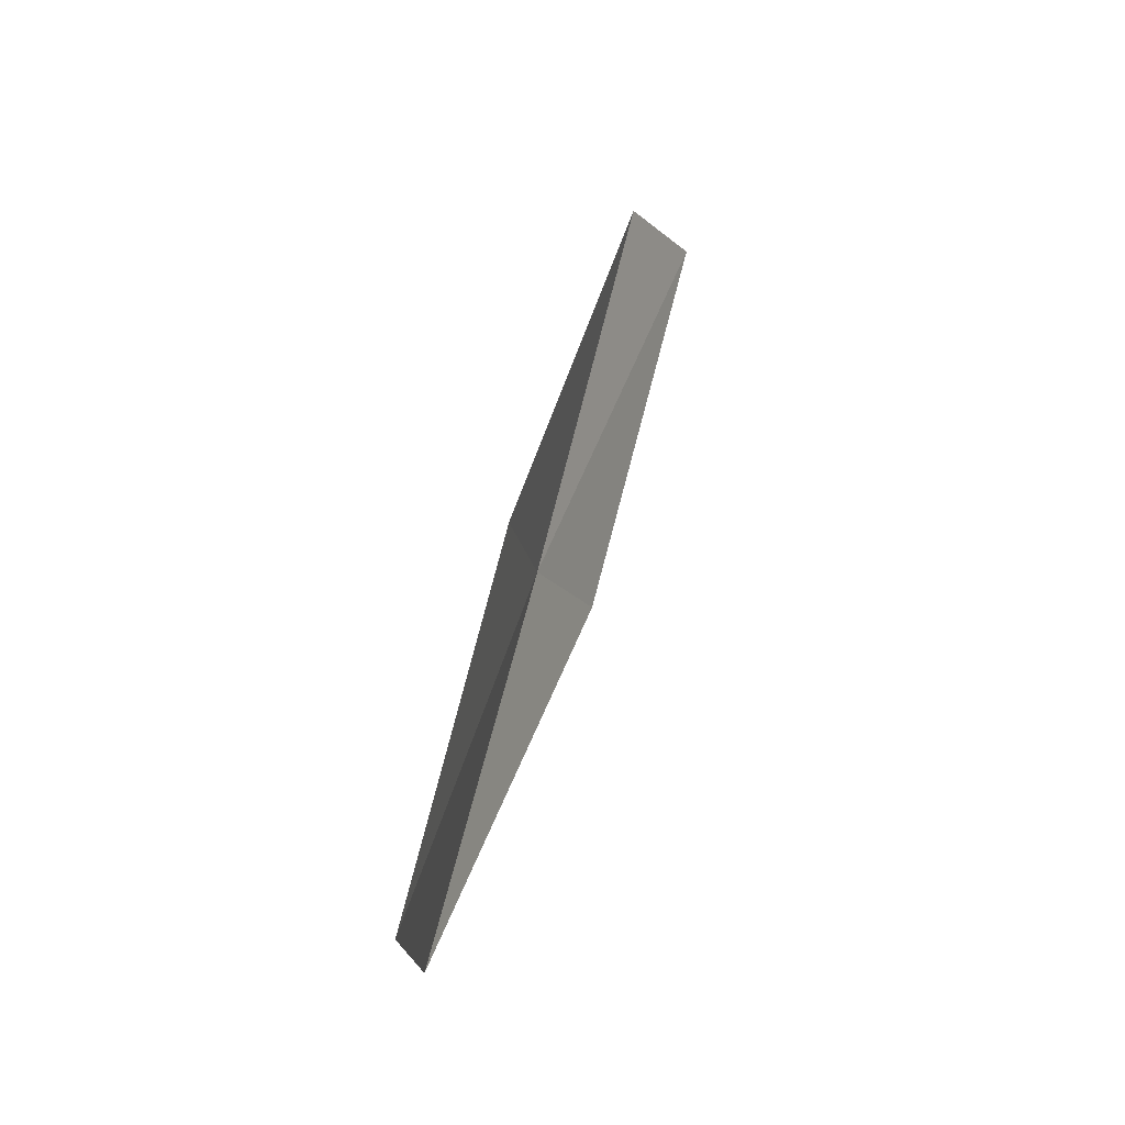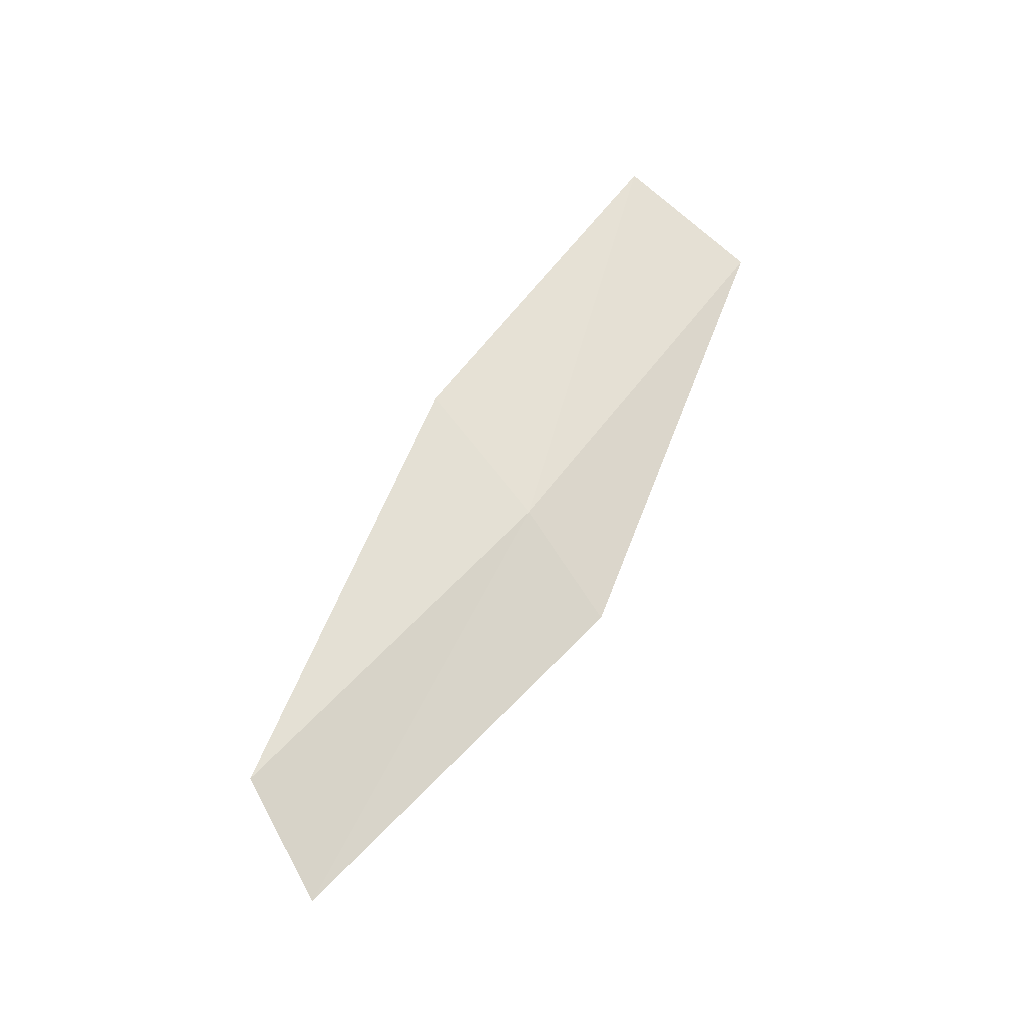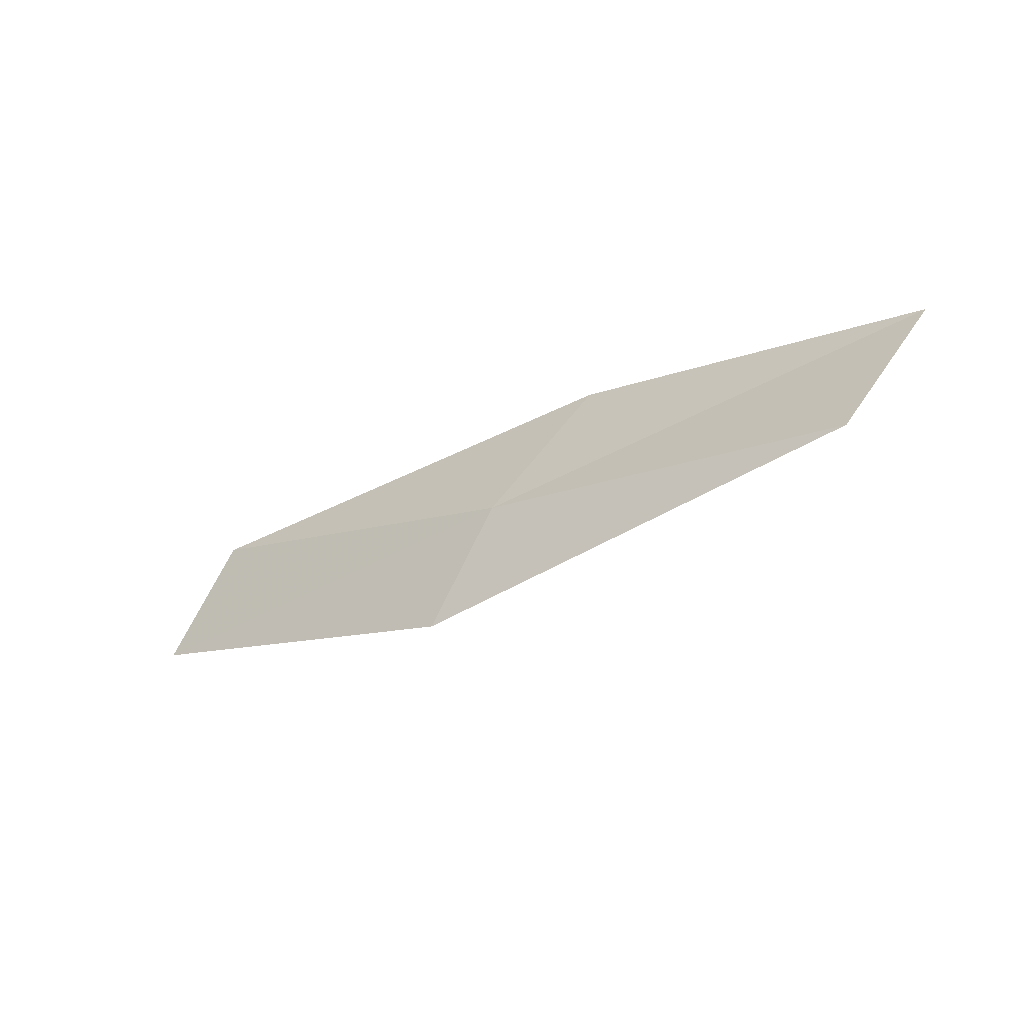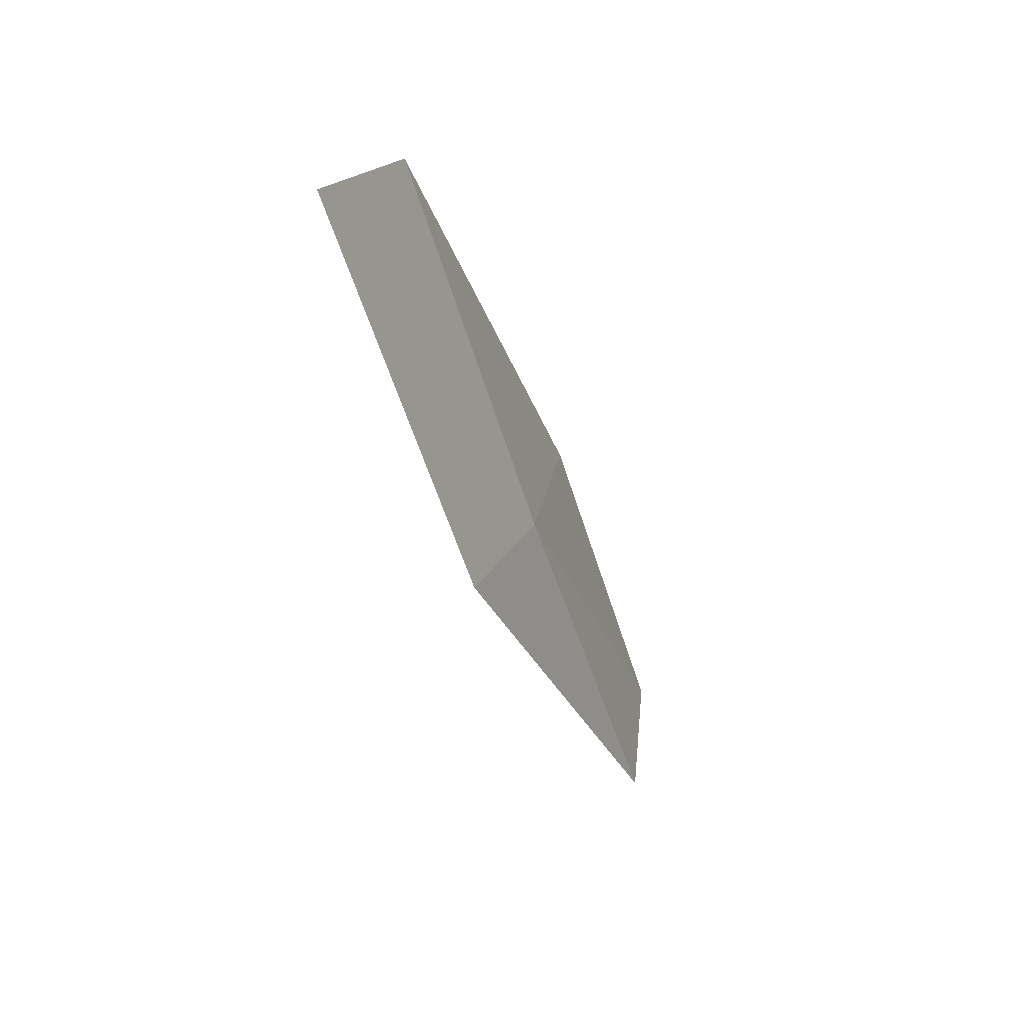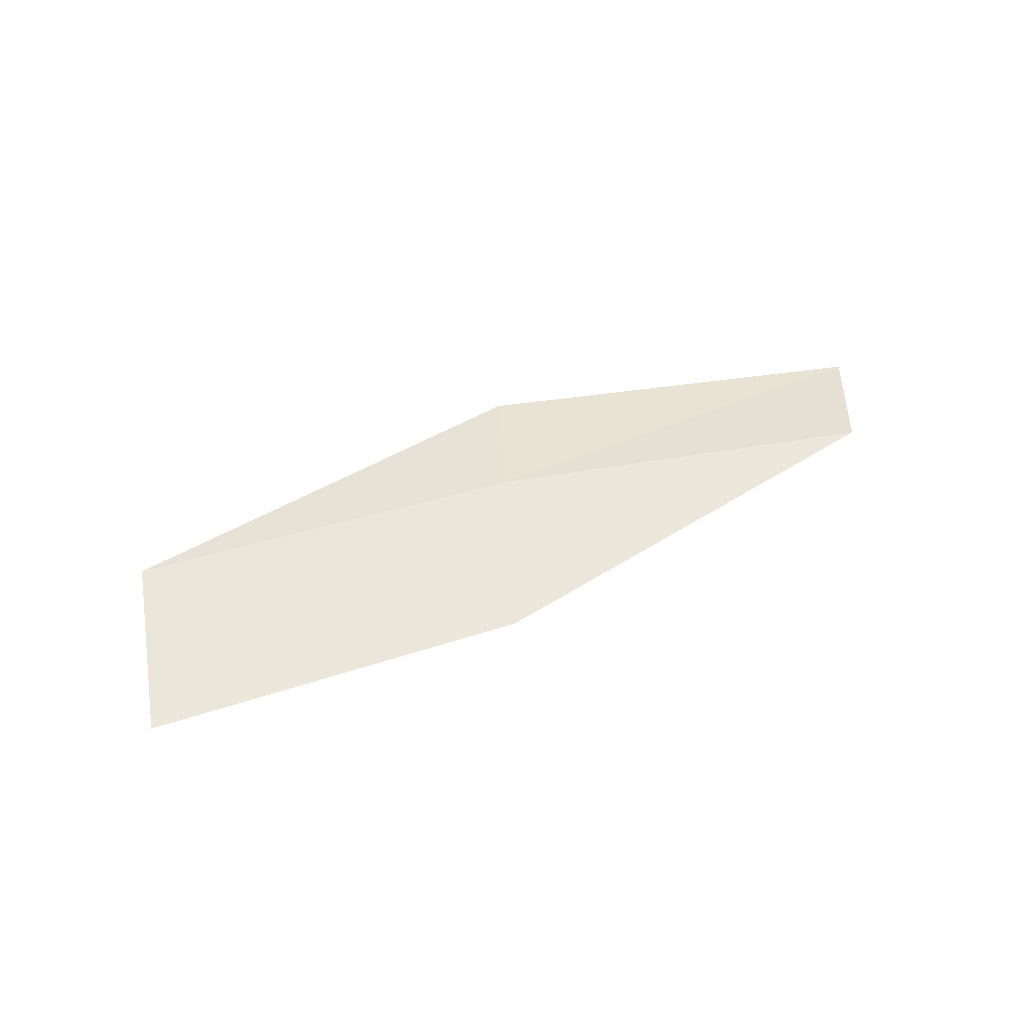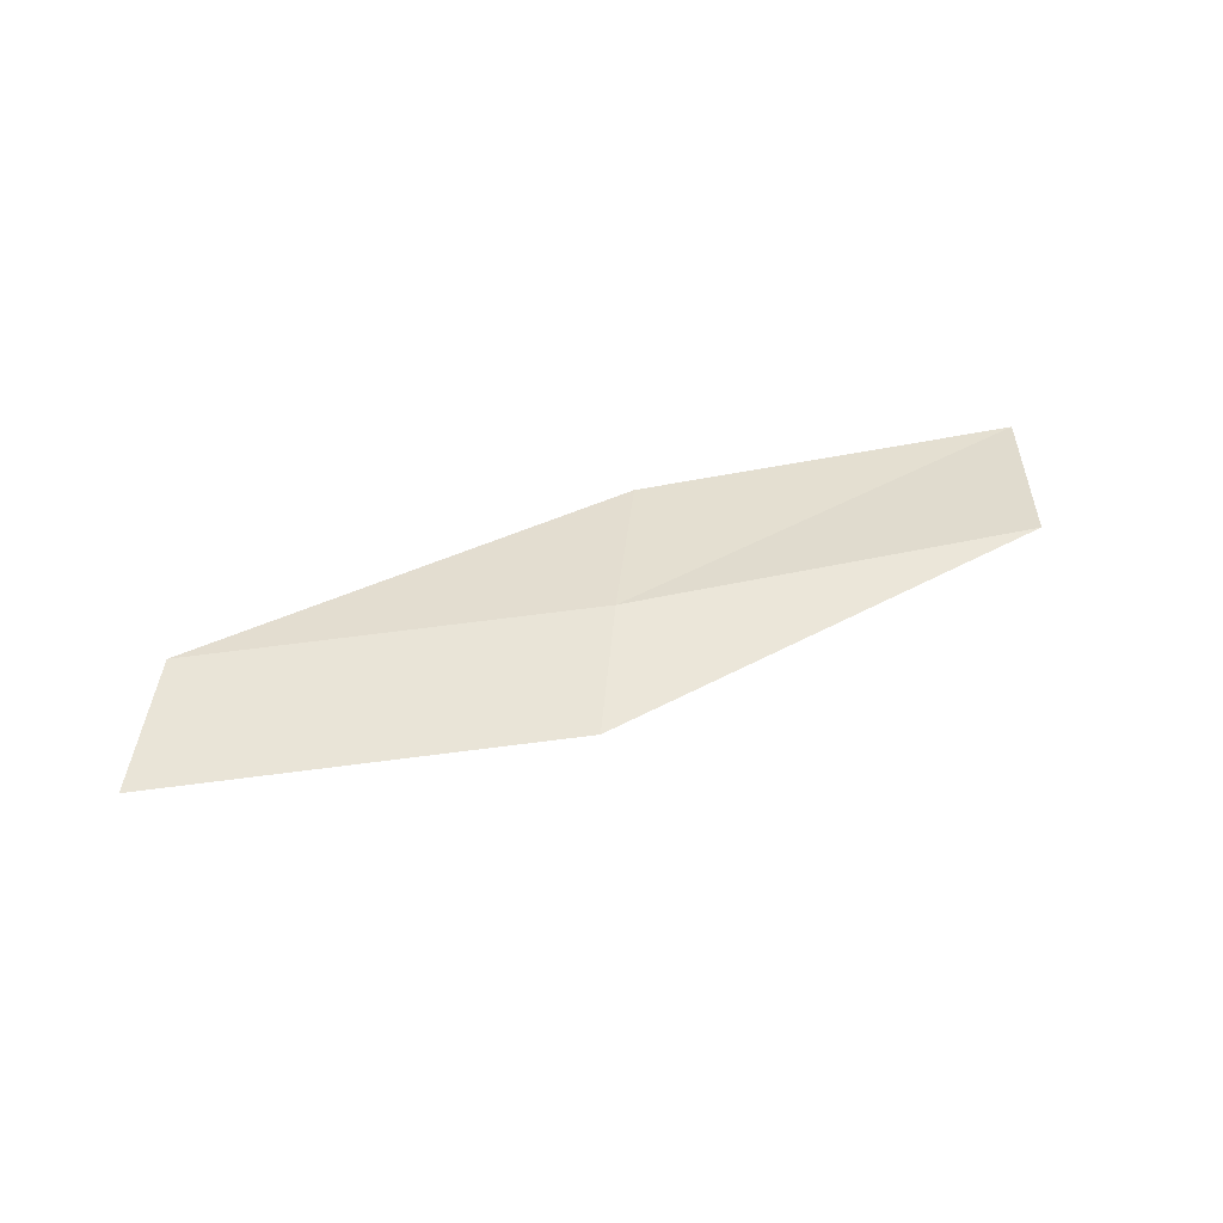
<metadata>
{"format":"obj","ext":"obj","renderer":"f3d","projection":"perspective","resolution":1024,"background":"white","views":[{"elev":36.5,"azim":99.3,"up":"+Y"},{"elev":59.9,"azim":-75.5,"up":"+Z"},{"elev":-57.1,"azim":25.7,"up":"+Y"},{"elev":-26.0,"azim":-76.8,"up":"+Y"},{"elev":57.4,"azim":136.7,"up":"+Z"},{"elev":37.8,"azim":-34.0,"up":"+Z"}]}
</metadata>
<code>
v -12.57 -15.14 19.18
v -14.34 -14.12 18.98
v -14.81 -14.58 18.74
v -12.99 -15.65 18.97
v -11.99 -14.45 19.2
v -10.73 -15.94 19.35
v -10.23 -15.2 19.33
f 1 3 2
f 1 4 3
f 1 2 5
f 1 6 4
f 1 5 7
f 1 7 6

</code>
